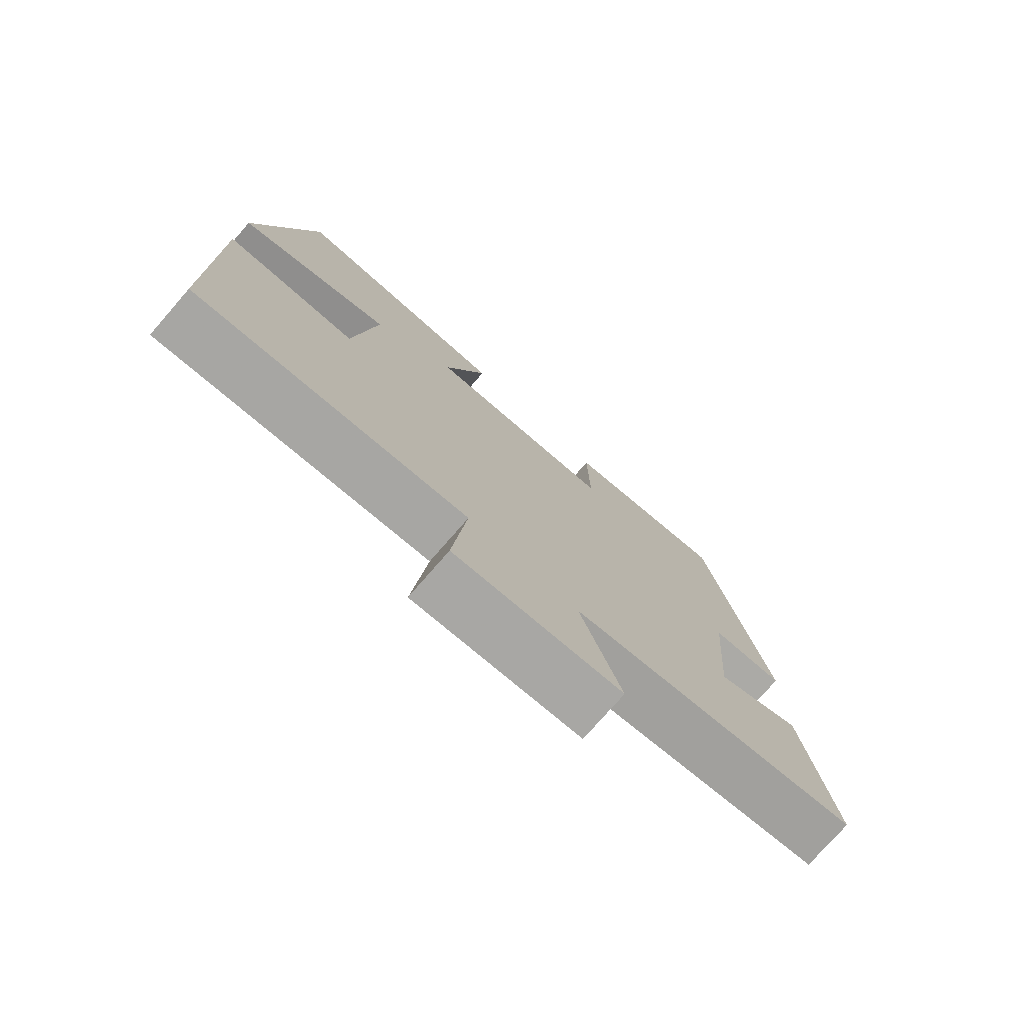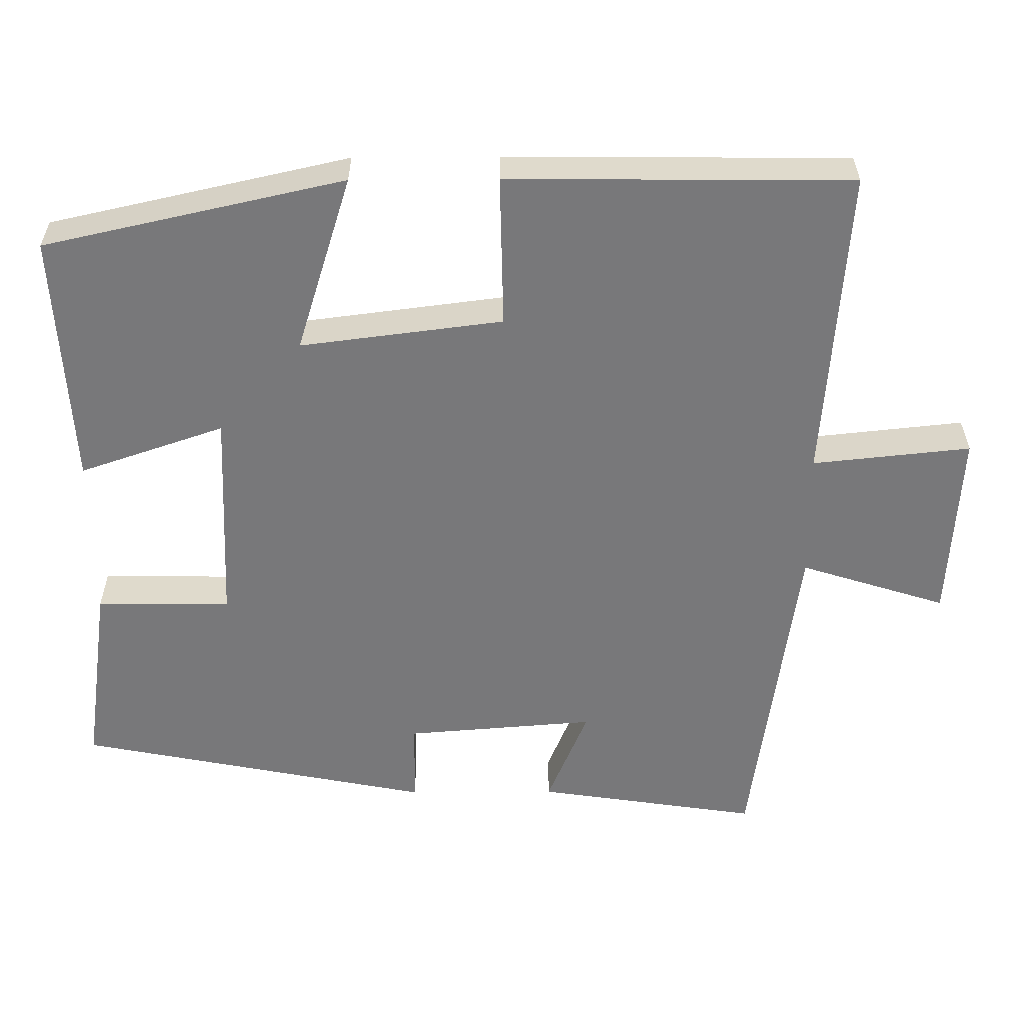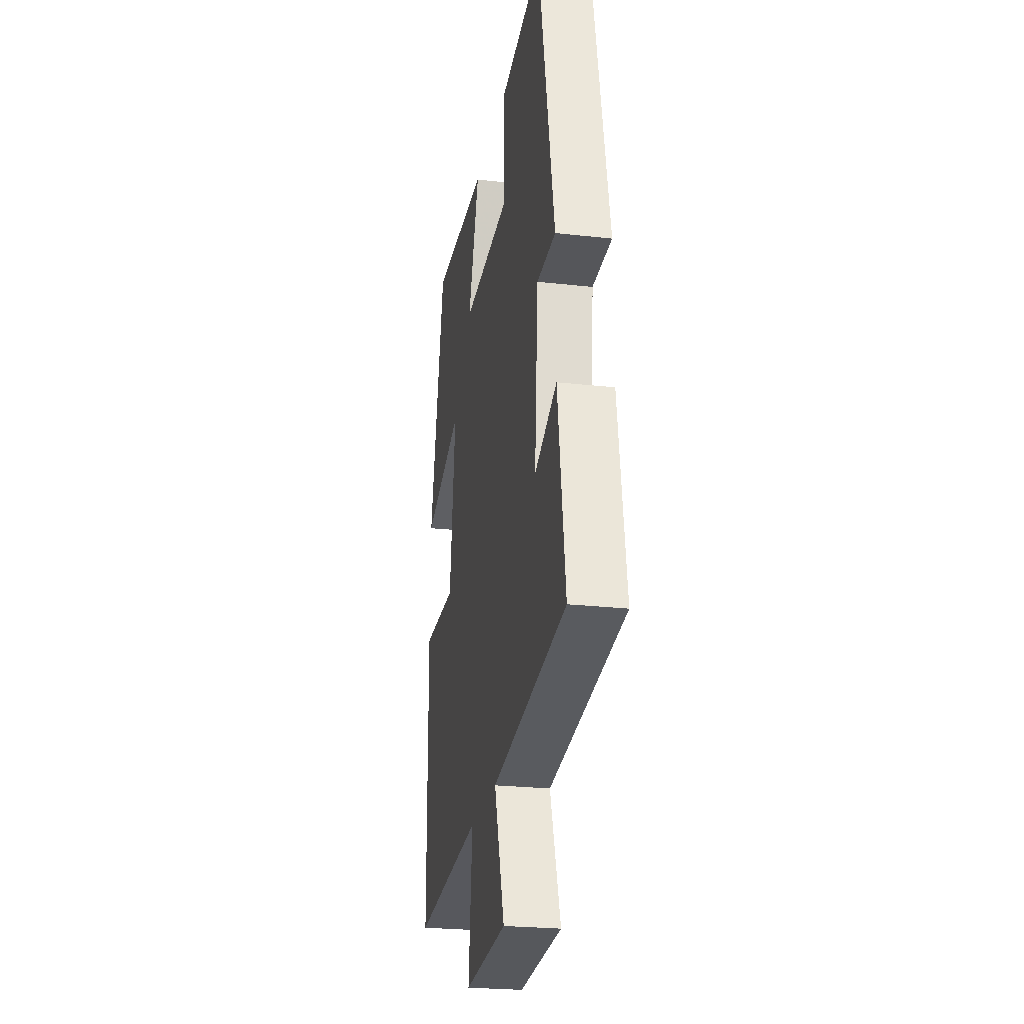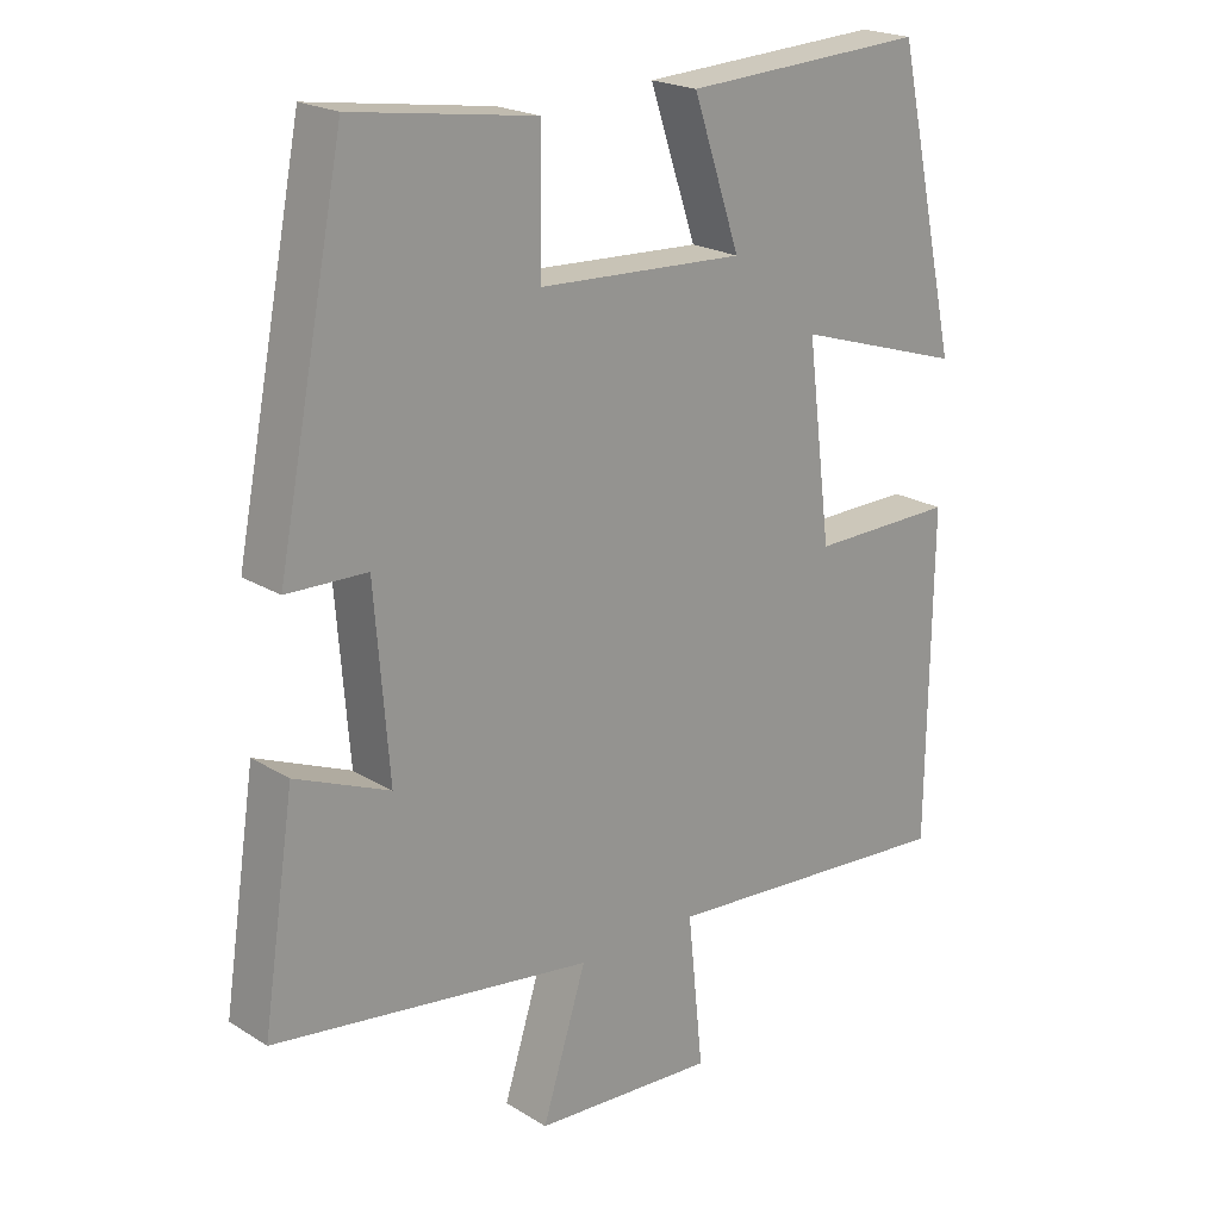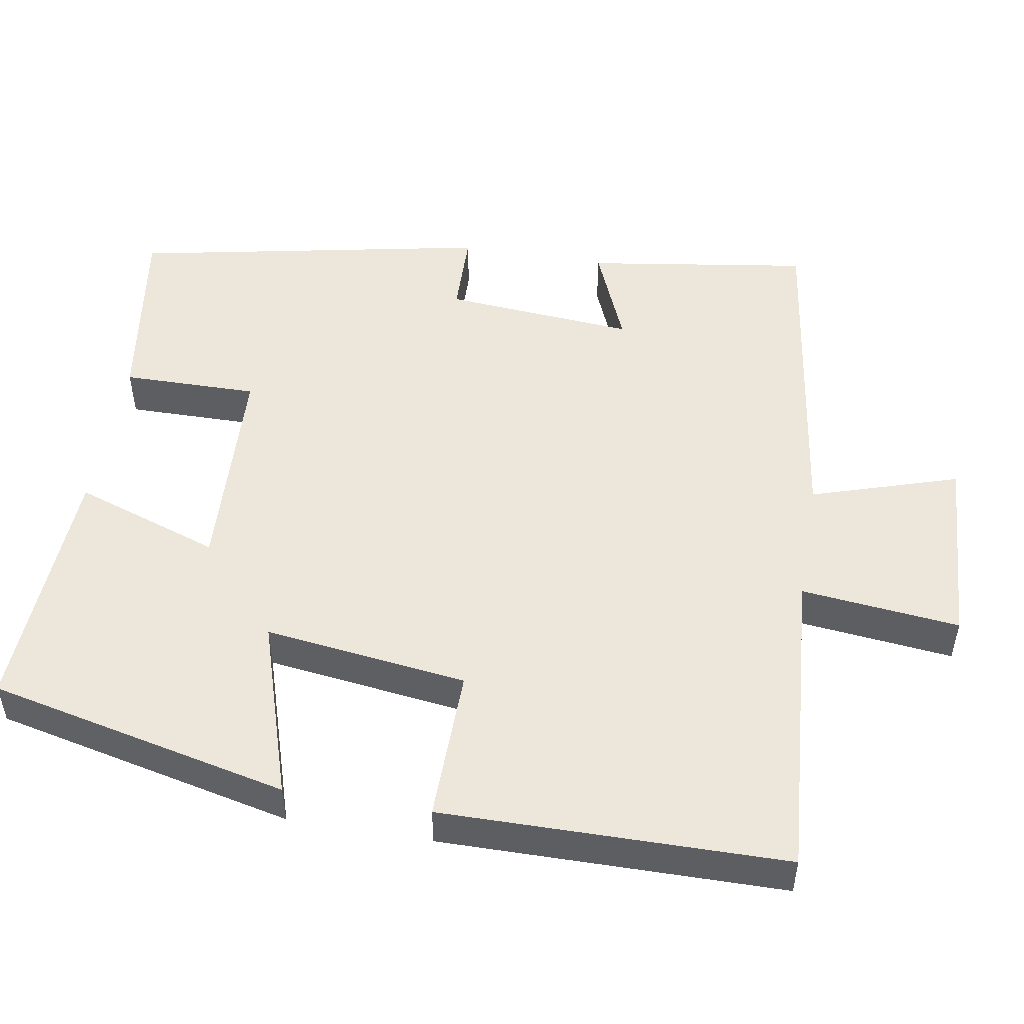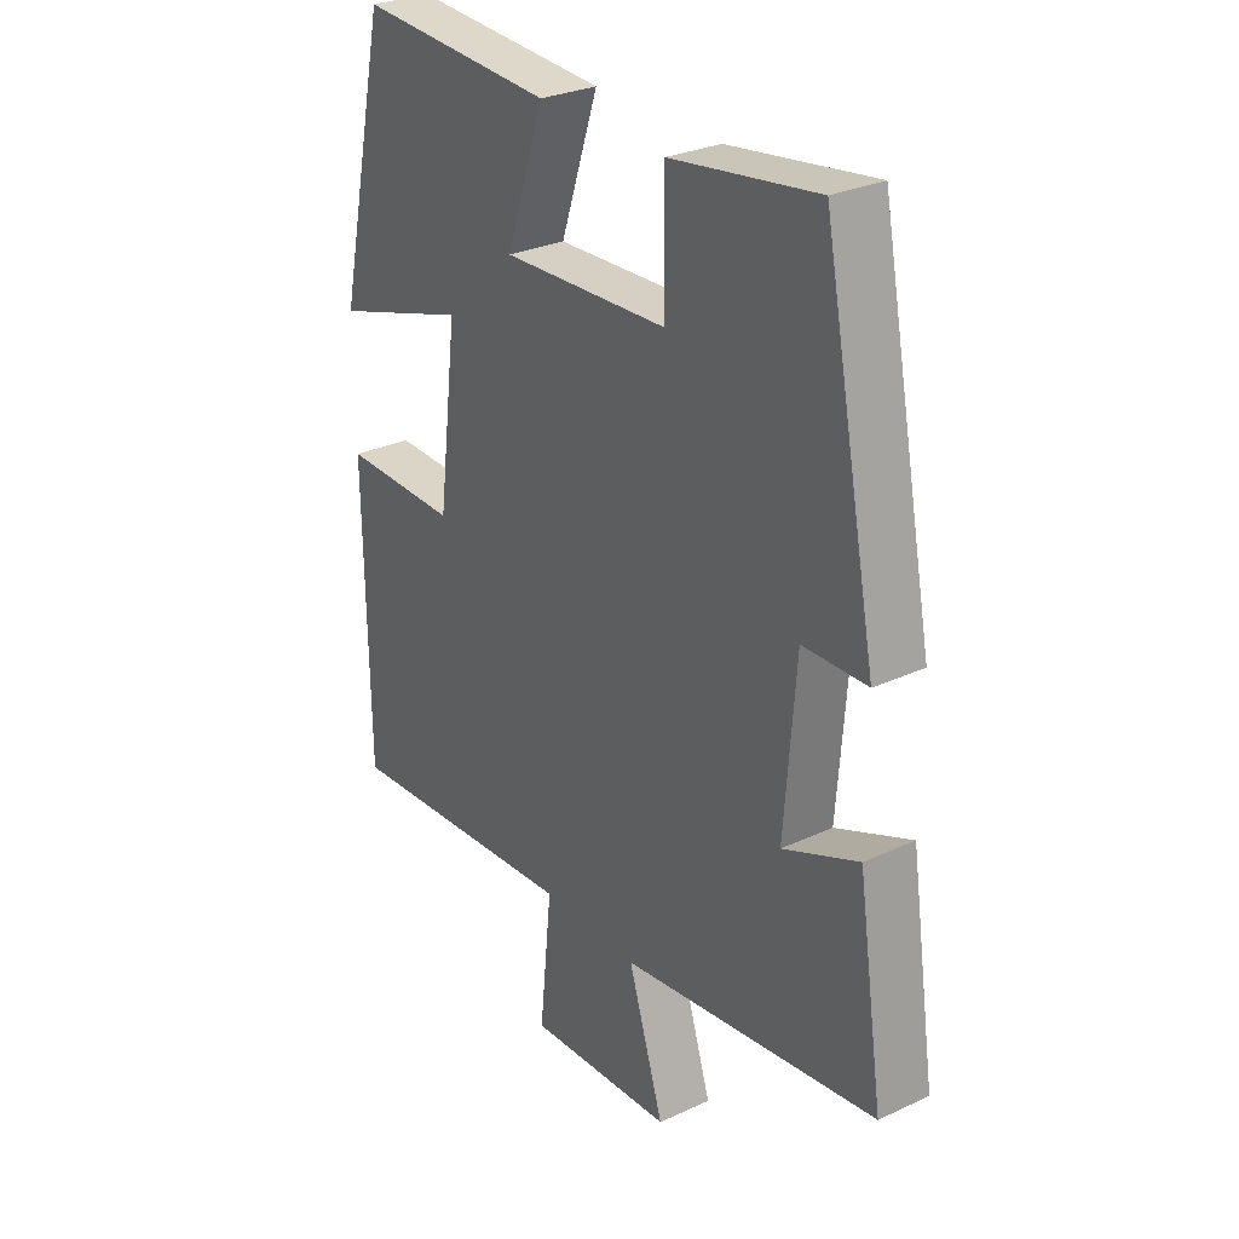
<metadata>
{"format":"obj","ext":"obj","renderer":"f3d","projection":"perspective","resolution":1024,"background":"white","views":[{"elev":-76.6,"azim":138.9,"up":"+Z"},{"elev":-57.5,"azim":90.4,"up":"+Y"},{"elev":-24.6,"azim":-100.4,"up":"+Z"},{"elev":21.1,"azim":-42.3,"up":"+Z"},{"elev":50.6,"azim":99.7,"up":"+Y"},{"elev":28.7,"azim":-124.8,"up":"+Z"}]}
</metadata>
<code>
v -0.406 0.07 0.537
v -0.151 0.07 0.5
v -0.153 0.07 0.32
v 0.137 0.07 0.306
v 0.071 0.07 0.5
v 0.411 0.07 0.518
v 0.5 0.07 0.117
v 0.263 0.07 0.192
v 0.297 0.07 -0.078
v 0.5 0.07 -0.075
v 0.495 0.07 -0.532
v 0.076 0.07 -0.5
v 0.098 0.07 -0.711
v -0.158 0.07 -0.695
v -0.096 0.07 -0.5
v -0.545 0.07 -0.436
v -0.5 0.07 -0.139
v -0.368 0.07 -0.194
v -0.388 0.07 0.06
v -0.5 0.07 0.063
v -0.406 0 0.537
v -0.151 0 0.5
v -0.153 0 0.32
v 0.137 0 0.306
v 0.071 0 0.5
v 0.411 0 0.518
v 0.5 0 0.117
v 0.263 0 0.192
v 0.297 0 -0.078
v 0.5 0 -0.075
v 0.495 0 -0.532
v 0.076 0 -0.5
v 0.098 0 -0.711
v -0.158 0 -0.695
v -0.096 0 -0.5
v -0.545 0 -0.436
v -0.5 0 -0.139
v -0.368 0 -0.194
v -0.388 0 0.06
v -0.5 0 0.063
f 1 2 3
f 20 1 3
f 19 20 3
f 18 19 3 4
f 15 16 17 18
f 15 18 4
f 12 13 14 15
f 12 15 4
f 9 10 11 12
f 8 9 12 4
f 6 7 8
f 5 6 8
f 4 5 8
f 23 22 21
f 23 21 40
f 23 40 39
f 24 23 39 38
f 38 37 36 35
f 24 38 35
f 35 34 33 32
f 24 35 32
f 32 31 30 29
f 24 32 29 28
f 28 27 26
f 28 26 25
f 28 25 24
f 1 21 22 2
f 2 22 23 3
f 3 23 24 4
f 4 24 25 5
f 5 25 26 6
f 6 26 27 7
f 7 27 28 8
f 8 28 29 9
f 9 29 30 10
f 10 30 31 11
f 11 31 32 12
f 12 32 33 13
f 13 33 34 14
f 14 34 35 15
f 15 35 36 16
f 16 36 37 17
f 17 37 38 18
f 18 38 39 19
f 19 39 40 20
f 20 40 21 1

</code>
